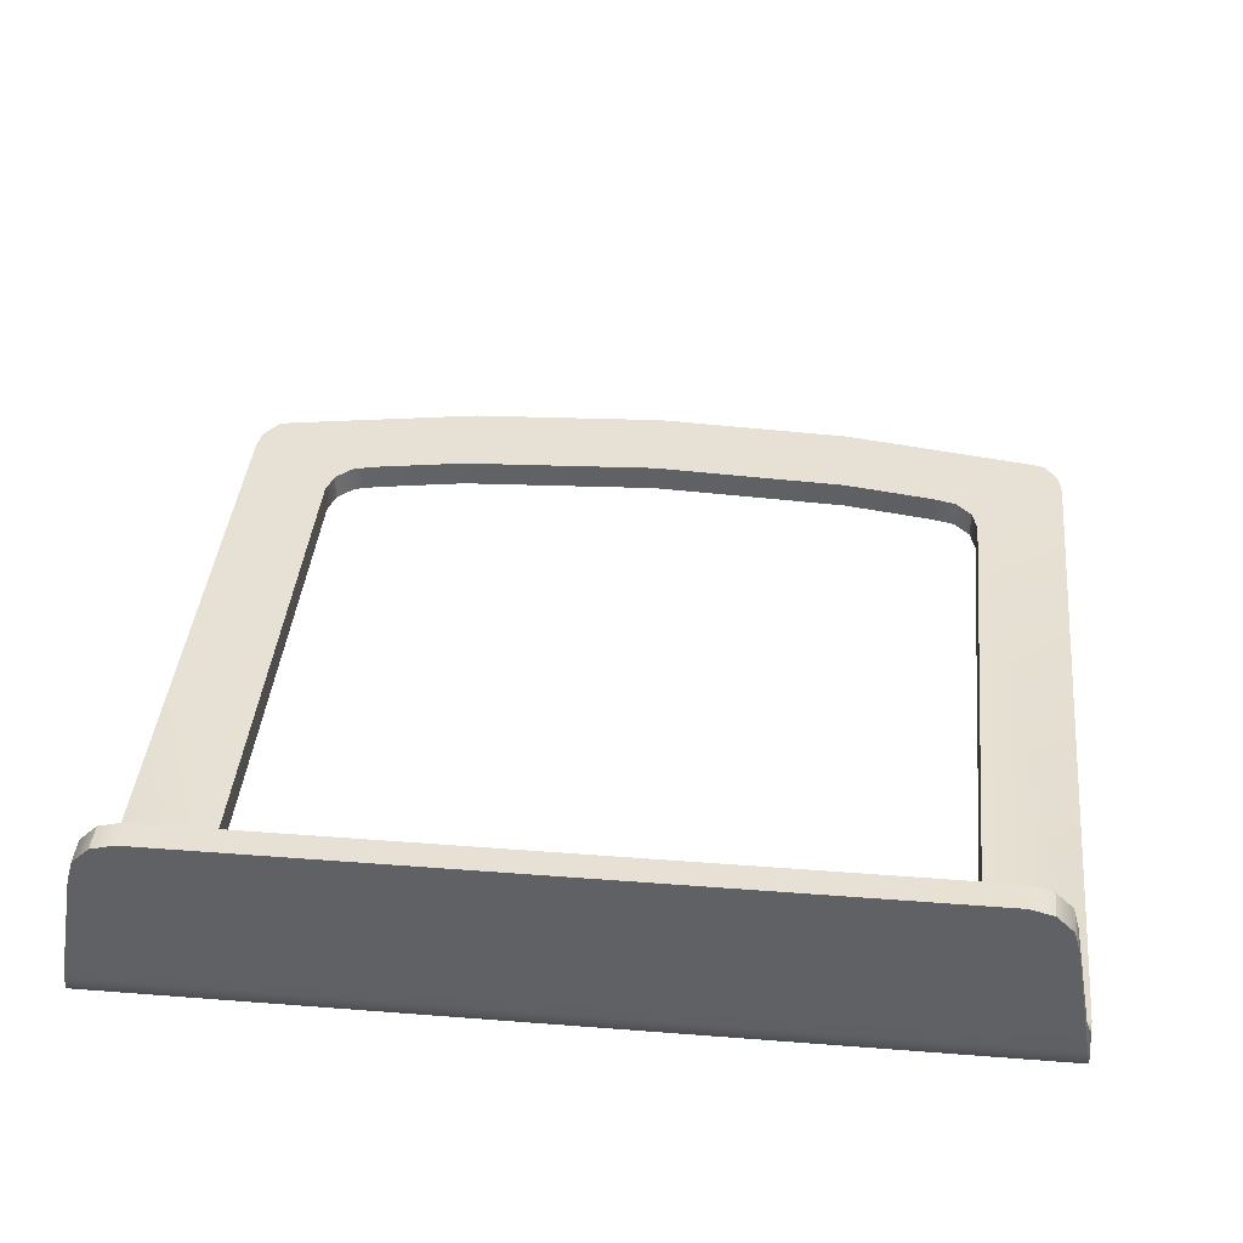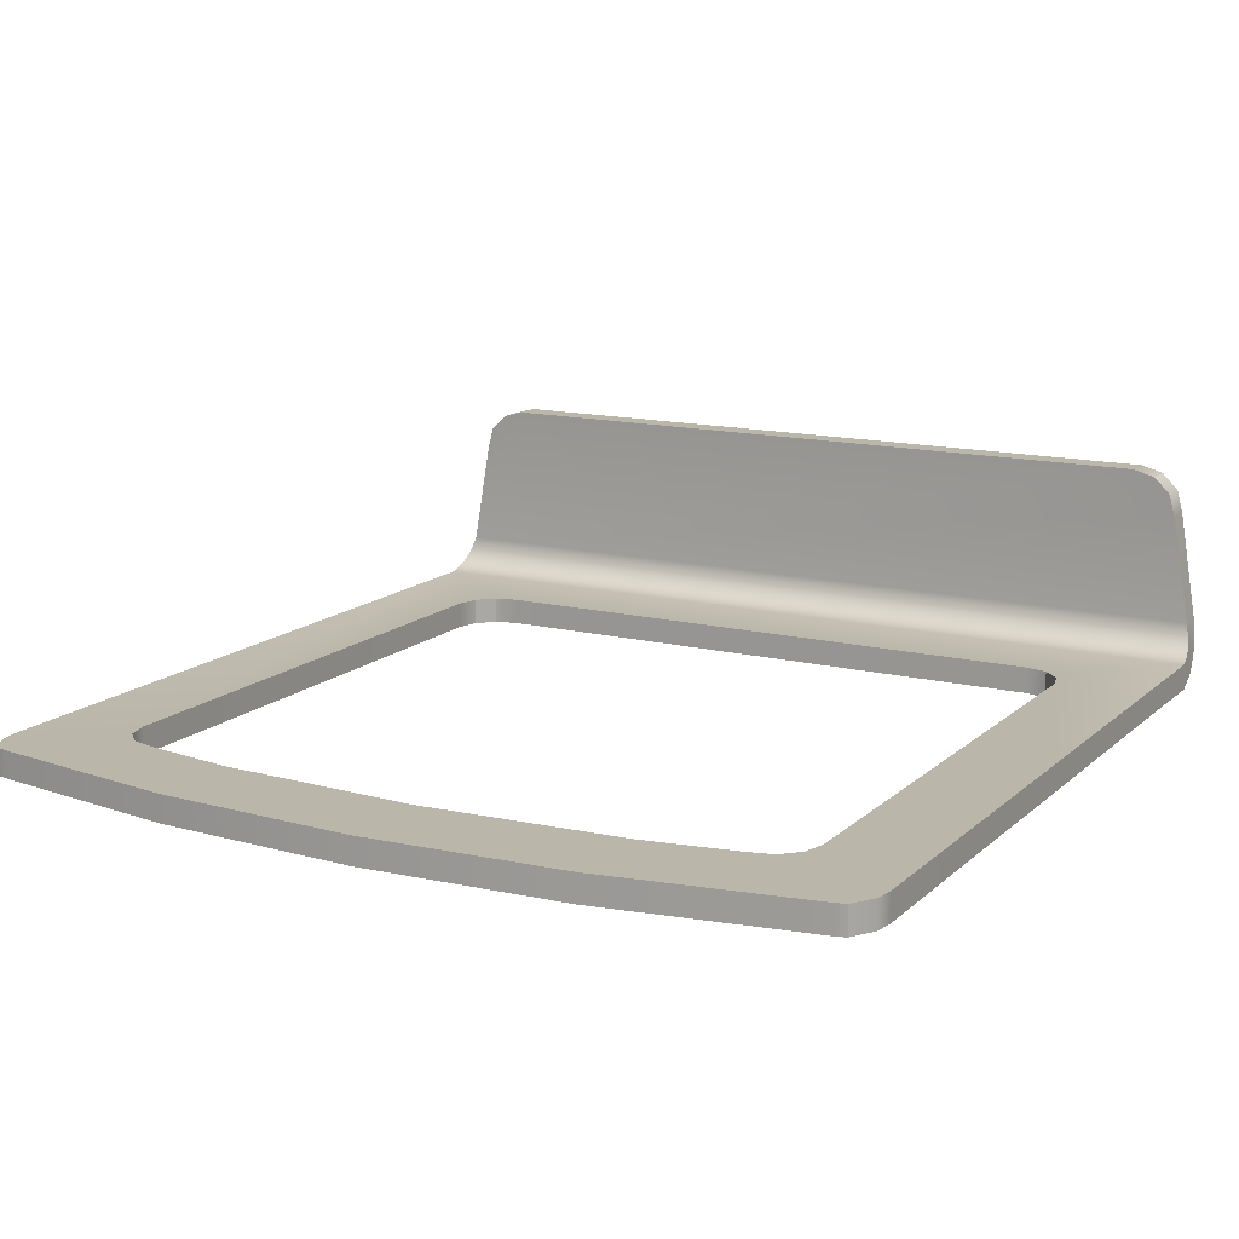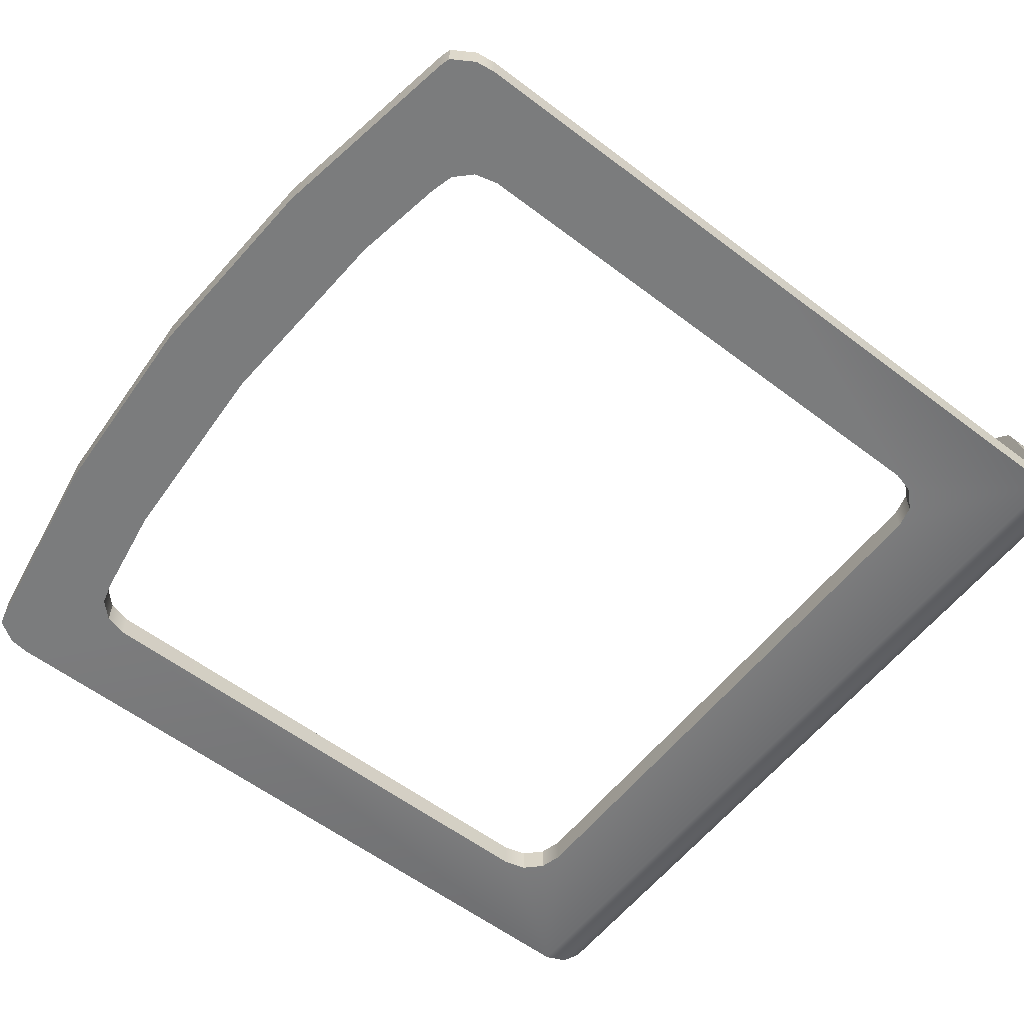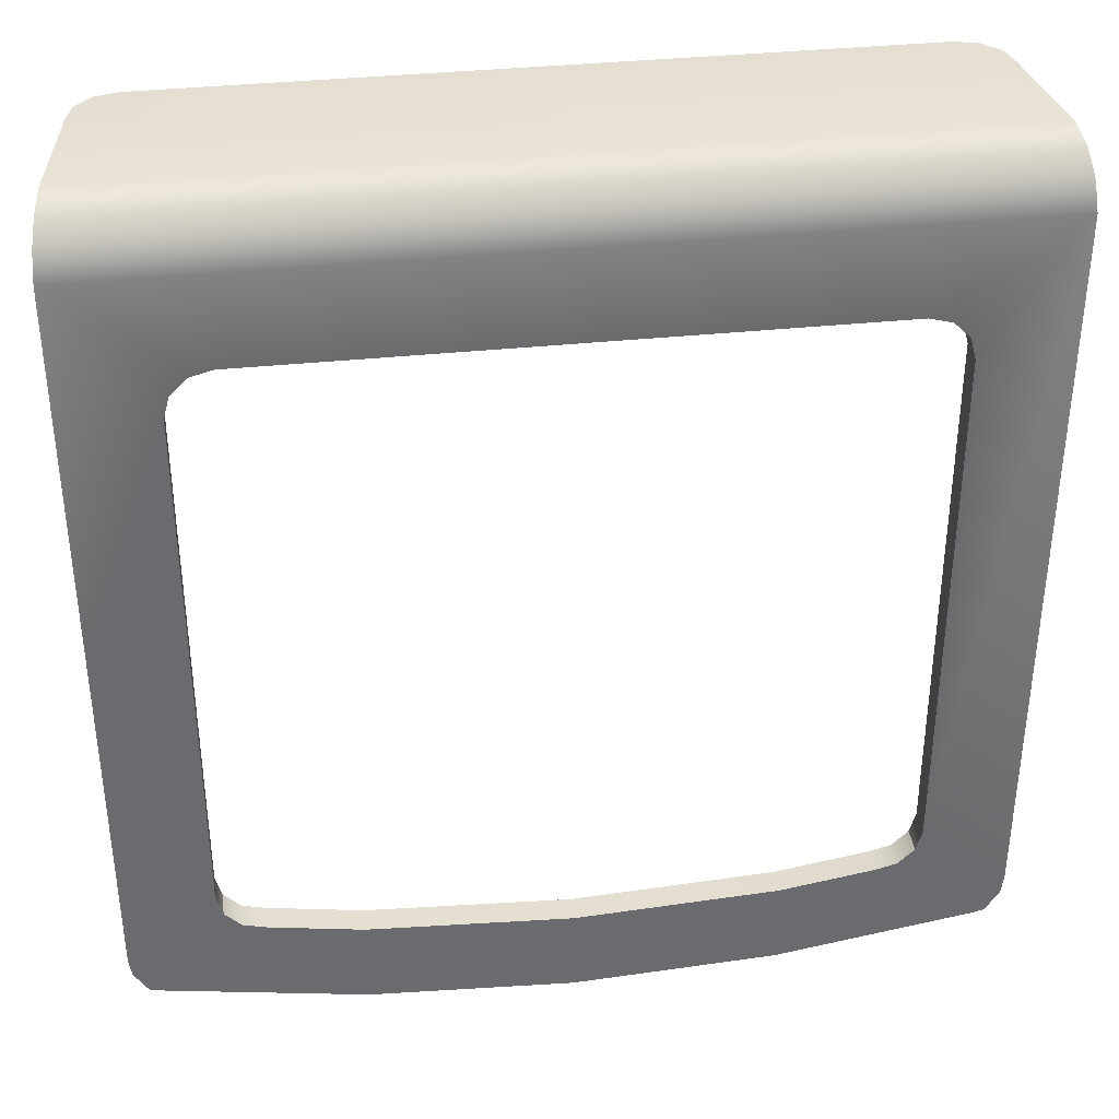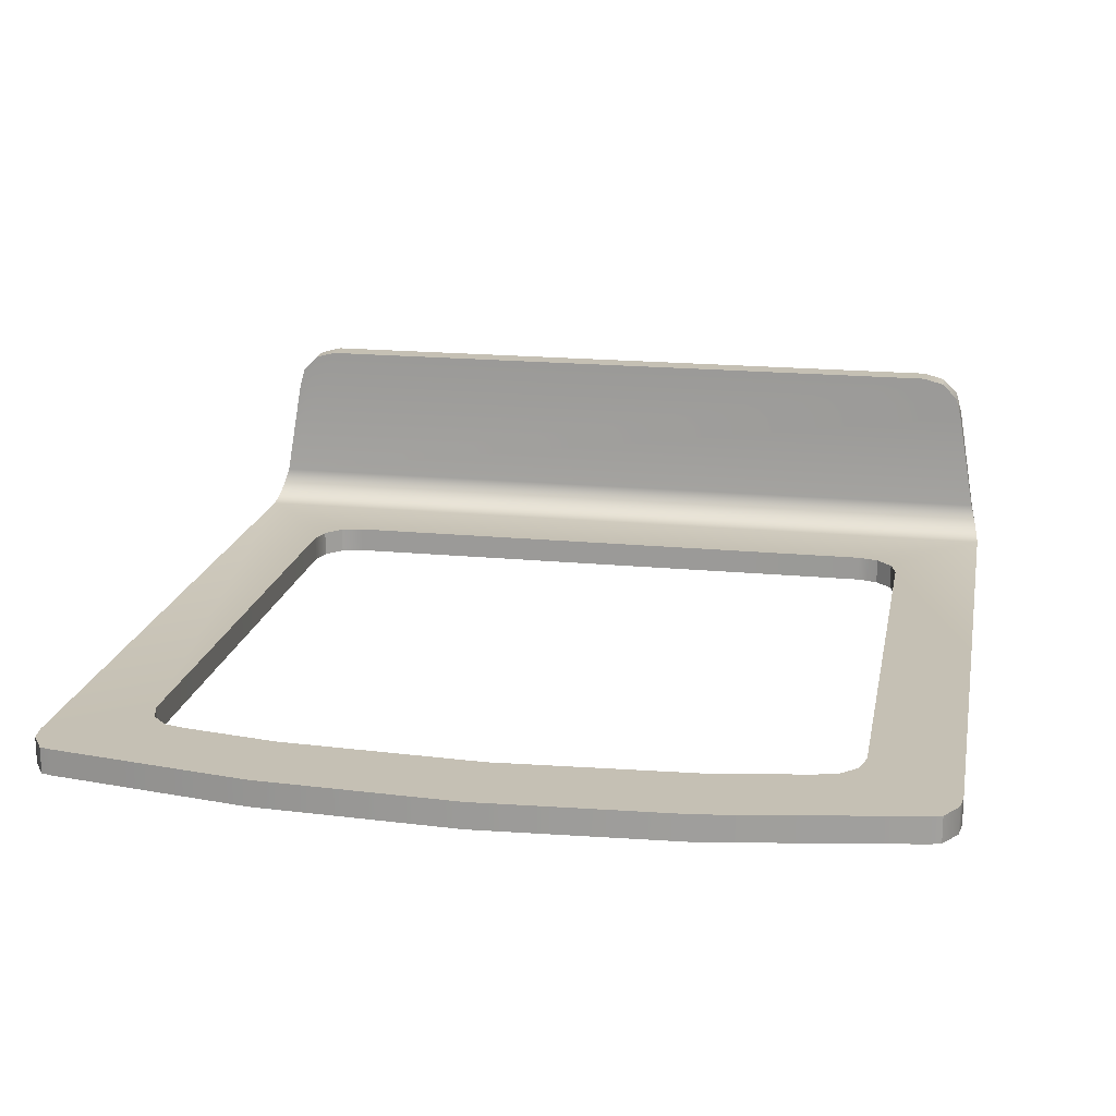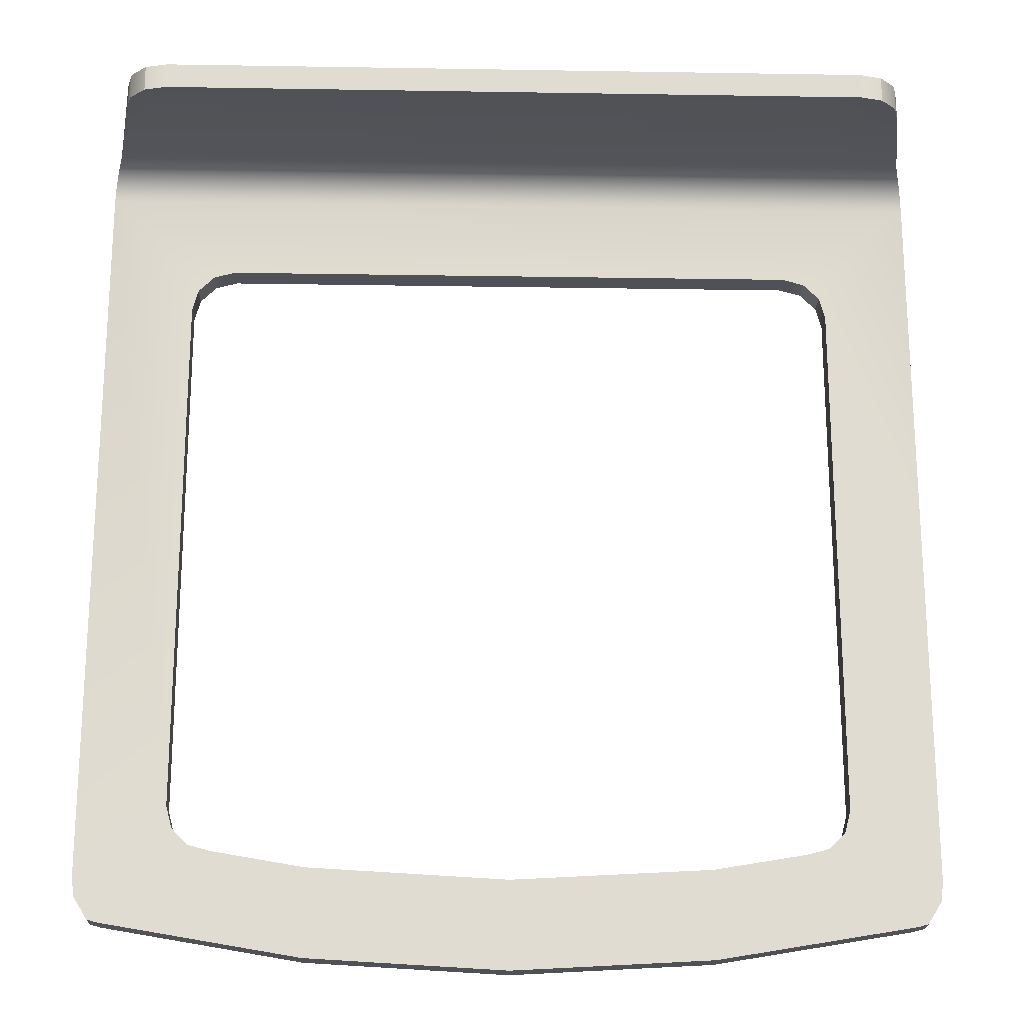
<metadata>
{"format":"obj","ext":"obj","renderer":"f3d","projection":"perspective","resolution":1024,"background":"white","views":[{"elev":39.2,"azim":5.6,"up":"+Y"},{"elev":14.1,"azim":-151.2,"up":"+Y"},{"elev":-58.7,"azim":-128.0,"up":"+Y"},{"elev":37.1,"azim":-7.6,"up":"+Z"},{"elev":18.3,"azim":-169.4,"up":"+Y"},{"elev":-20.4,"azim":178.3,"up":"+Z"}]}
</metadata>
<code>
o MeshClothesDryerDoor_1_1_GeomSubset_0
v 0.115 -0.3365 -0.05749
v -0.115 -0.3365 -0.05749
v 0 -0.3365 -0.06386
v 0.2286 -0.3365 -0.03846
v -0.2286 -0.3365 -0.03846
v 0.2349 -0.3365 -0.03676
v -0.2349 -0.3365 -0.03676
v 0.2428 -0.3365 -0.02406
v -0.2428 -0.3365 -0.02406
v 0.2444 -0.3365 -0.01306
v 0 -0.3365 -0.01306
v 0.115 -0.3365 -0.006689
v 0.1682 -0.3365 0.002215
v 0.181 -0.3365 0.005665
v 0.1905 -0.3365 0.01509
v 0.1939 -0.3365 0.02797
v 0.2444 -0.3365 0.4124
v 0.1936 -0.3365 0.3362
v 0.1901 -0.3365 0.3489
v 0.1809 -0.3365 0.3582
v 0.1682 -0.3365 0.3616
v -0.1682 -0.3365 0.3616
v -0.2444 -0.3365 -0.01306
v -0.115 -0.3365 -0.006689
v -0.1682 -0.3365 0.002215
v -0.181 -0.3365 0.005665
v -0.1905 -0.3365 0.01509
v -0.2444 -0.3365 0.1969
v -0.1939 -0.3365 0.02797
v -0.1936 -0.3365 0.3362
v -0.2444 -0.3365 0.4124
v -0.1901 -0.3365 0.3489
v -0.1809 -0.3365 0.3582
v 0.2434 -0.3307 0.4271
v -0.2434 -0.3307 0.4271
v -0.2415 -0.3195 0.4383
v 0.2415 -0.3195 0.4383
v -0.2391 -0.3048 0.4441
v 0.2391 -0.3048 0.4441
v -0.2286 -0.2413 0.4441
v -0.2252 -0.2286 0.4441
v -0.2159 -0.2193 0.4441
v -0.2032 -0.2159 0.4441
v 0.2032 -0.2159 0.4441
v 0.2159 -0.2193 0.4441
v 0.2252 -0.2286 0.4441
v 0.2286 -0.2413 0.4441
v 0.115 -0.3215 -0.05749
v -0.115 -0.3215 -0.05749
v 0 -0.3215 -0.06386
v 0.2286 -0.3215 -0.03846
v -0.2286 -0.3215 -0.03846
v 0.2349 -0.3215 -0.03676
v -0.2349 -0.3215 -0.03676
v 0.2428 -0.3215 -0.02406
v -0.2428 -0.3215 -0.02406
v 0.2444 -0.3215 -0.01306
v 0 -0.3215 -0.01306
v 0.115 -0.3215 -0.006689
v 0.1682 -0.3215 0.002215
v 0.181 -0.3215 0.005665
v 0.1905 -0.3215 0.01509
v 0.1939 -0.3215 0.02797
v 0.2444 -0.3215 0.4095
v 0.1936 -0.3215 0.3362
v 0.1901 -0.3215 0.3489
v 0.1809 -0.3215 0.3582
v 0.1682 -0.3215 0.3616
v -0.1682 -0.3215 0.3616
v -0.2444 -0.3215 -0.01306
v -0.115 -0.3215 -0.006689
v -0.1682 -0.3215 0.002215
v -0.181 -0.3215 0.005665
v -0.1905 -0.3215 0.01509
v -0.2444 -0.3215 0.1969
v -0.1939 -0.3215 0.02797
v -0.1936 -0.3215 0.3362
v -0.2444 -0.3215 0.4095
v -0.1901 -0.3215 0.3489
v -0.1809 -0.3215 0.3582
v 0.2434 -0.3179 0.4187
v -0.2434 -0.3179 0.4187
v -0.2415 -0.3111 0.4255
v 0.2415 -0.3111 0.4255
v -0.2391 -0.3019 0.4291
v 0.2391 -0.3019 0.4291
v -0.2286 -0.2413 0.4291
v -0.2252 -0.2286 0.4291
v -0.2159 -0.2193 0.4291
v -0.2032 -0.2159 0.4291
v 0.2032 -0.2159 0.4291
v 0.2159 -0.2193 0.4291
v 0.2252 -0.2286 0.4291
v 0.2286 -0.2413 0.4291
v -0.1682 -0.3335 0.3616
v 0.1682 -0.3335 0.3616
v -0.1809 -0.3335 0.3582
v 0.1809 -0.3335 0.3582
v -0.1901 -0.3335 0.3489
v 0.1901 -0.3335 0.3489
v -0.1936 -0.3335 0.3362
v 0.1936 -0.3335 0.3362
v 0.1939 -0.3335 0.02797
v -0.1939 -0.3335 0.02797
v 0.1905 -0.3335 0.01509
v -0.1905 -0.3335 0.01509
v 0.181 -0.3335 0.005665
v -0.181 -0.3335 0.005665
v 0.1682 -0.3335 0.002215
v -0.1682 -0.3335 0.002215
v -0.115 -0.3335 -0.006689
v 0.115 -0.3335 -0.006689
v 0 -0.3335 -0.01306
v 0.115 -0.3245 -0.006689
v -0.115 -0.3245 -0.006689
v 0 -0.3245 -0.01306
v 0.1682 -0.3245 0.002215
v -0.1682 -0.3245 0.002215
v -0.181 -0.3245 0.005665
v 0.181 -0.3245 0.005665
v -0.1905 -0.3245 0.01509
v 0.1905 -0.3245 0.01509
v -0.1939 -0.3245 0.02797
v 0.1939 -0.3245 0.02797
v -0.1936 -0.3245 0.3362
v 0.1936 -0.3245 0.3362
v 0.1901 -0.3245 0.3489
v -0.1901 -0.3245 0.3489
v 0.1809 -0.3245 0.3582
v -0.1809 -0.3245 0.3582
v 0.1682 -0.3245 0.3616
v -0.1682 -0.3245 0.3616
f 48 50 49
f 49 51 48
f 49 52 51
f 52 53 51
f 52 54 53
f 54 55 53
f 54 56 55
f 56 57 55
f 56 58 57
f 58 59 57
f 59 60 57
f 60 61 57
f 61 62 57
f 62 63 57
f 63 64 57
f 63 65 64
f 65 66 64
f 66 67 64
f 67 68 64
f 68 69 64
f 58 56 70
f 70 71 58
f 70 72 71
f 70 73 72
f 70 74 73
f 70 75 74
f 75 76 74
f 75 77 76
f 75 78 77
f 78 79 77
f 78 80 79
f 78 69 80
f 78 64 69
f 81 64 78
f 78 82 81
f 81 82 83
f 83 84 81
f 84 83 85
f 85 86 84
f 86 85 87
f 87 88 86
f 88 89 86
f 89 90 86
f 90 91 86
f 91 92 86
f 92 93 86
f 93 94 86
f 17 31 22
f 22 31 33
f 33 31 32
f 32 31 30
f 31 28 30
f 30 28 29
f 29 28 27
f 28 23 27
f 27 23 26
f 26 23 25
f 25 23 24
f 24 23 11
f 9 11 23
f 22 21 17
f 21 20 17
f 20 19 17
f 19 18 17
f 18 16 17
f 17 16 10
f 16 15 10
f 15 14 10
f 14 13 10
f 13 12 10
f 12 11 10
f 11 9 10
f 10 9 8
f 9 7 8
f 8 7 6
f 7 5 6
f 6 5 4
f 5 2 4
f 4 2 1
f 3 1 2
f 35 31 34
f 17 34 31
f 37 36 34
f 35 34 36
f 39 38 37
f 36 37 38
f 47 46 39
f 46 45 39
f 45 44 39
f 44 43 39
f 43 42 39
f 42 41 39
f 41 40 39
f 38 39 40
f 2 49 50 3
f 3 50 48 1
f 1 48 51 4
f 5 52 49 2
f 4 51 53 6
f 7 54 52 5
f 6 53 55 8
f 9 56 54 7
f 8 55 57 10
f 12 59 58 11
f 13 60 59 12
f 14 61 60 13
f 15 62 61 14
f 16 63 62 15
f 10 57 64 17
f 18 65 63 16
f 19 66 65 18
f 20 67 66 19
f 21 68 67 20
f 22 69 68 21
f 23 70 56 9
f 11 58 71 24
f 24 71 72 25
f 25 72 73 26
f 26 73 74 27
f 28 75 70 23
f 27 74 76 29
f 29 76 77 30
f 31 78 75 28
f 30 77 79 32
f 32 79 80 33
f 33 80 69 22
f 17 64 81 34
f 35 82 78 31
f 36 83 82 35
f 34 81 84 37
f 38 85 83 36
f 37 84 86 39
f 40 87 85 38
f 41 88 87 40
f 42 89 88 41
f 43 90 89 42
f 44 91 90 43
f 45 92 91 44
f 46 93 92 45
f 39 86 94 47
f 47 94 93 46

</code>
